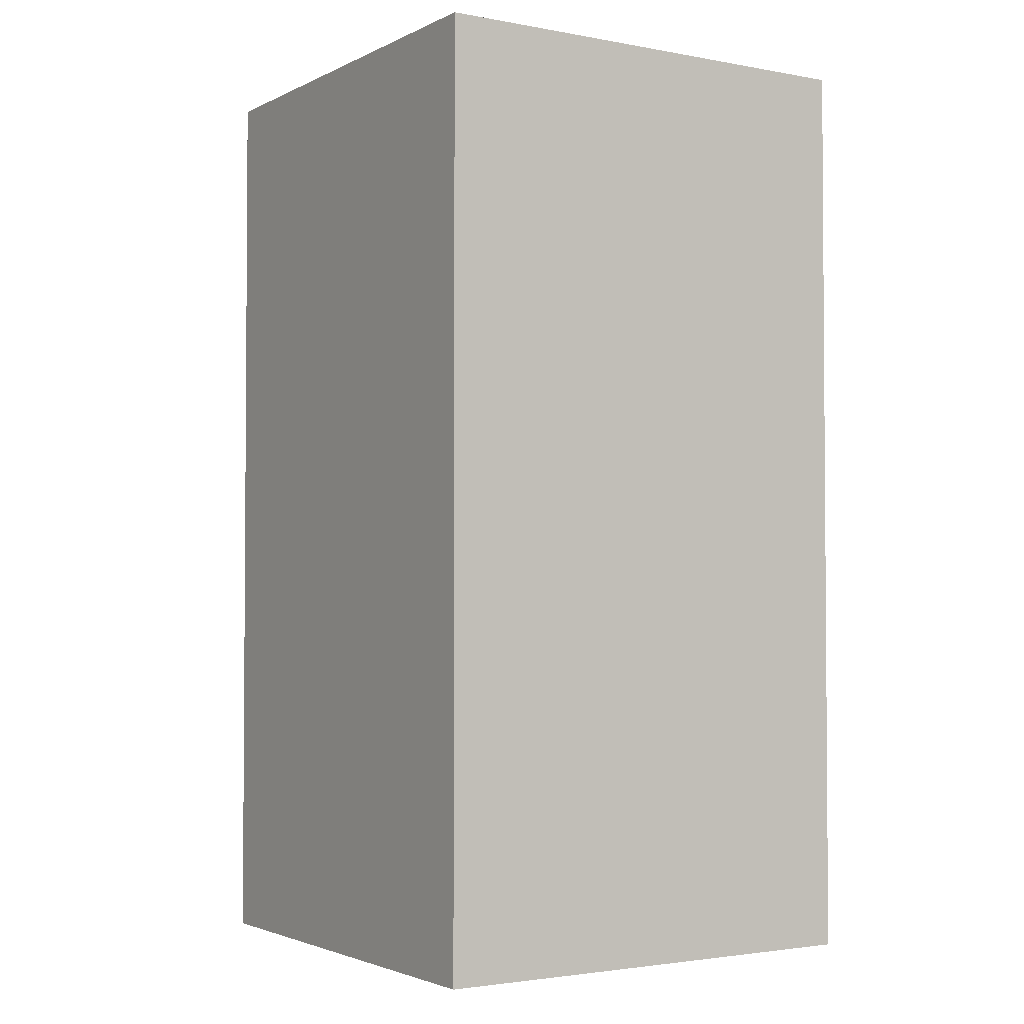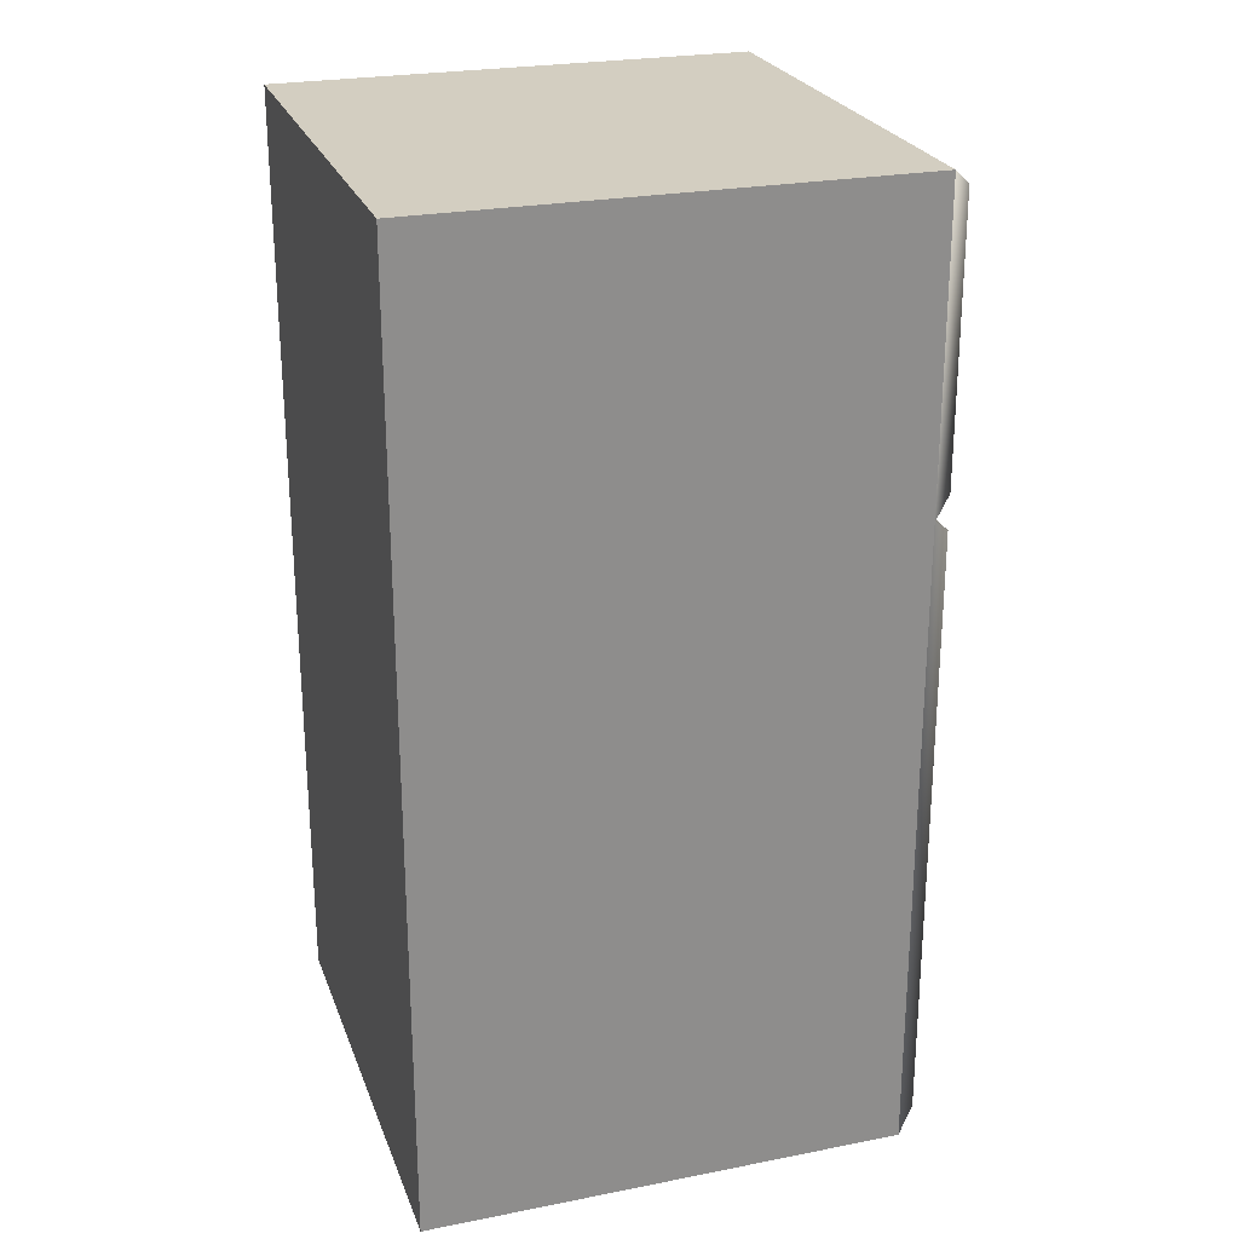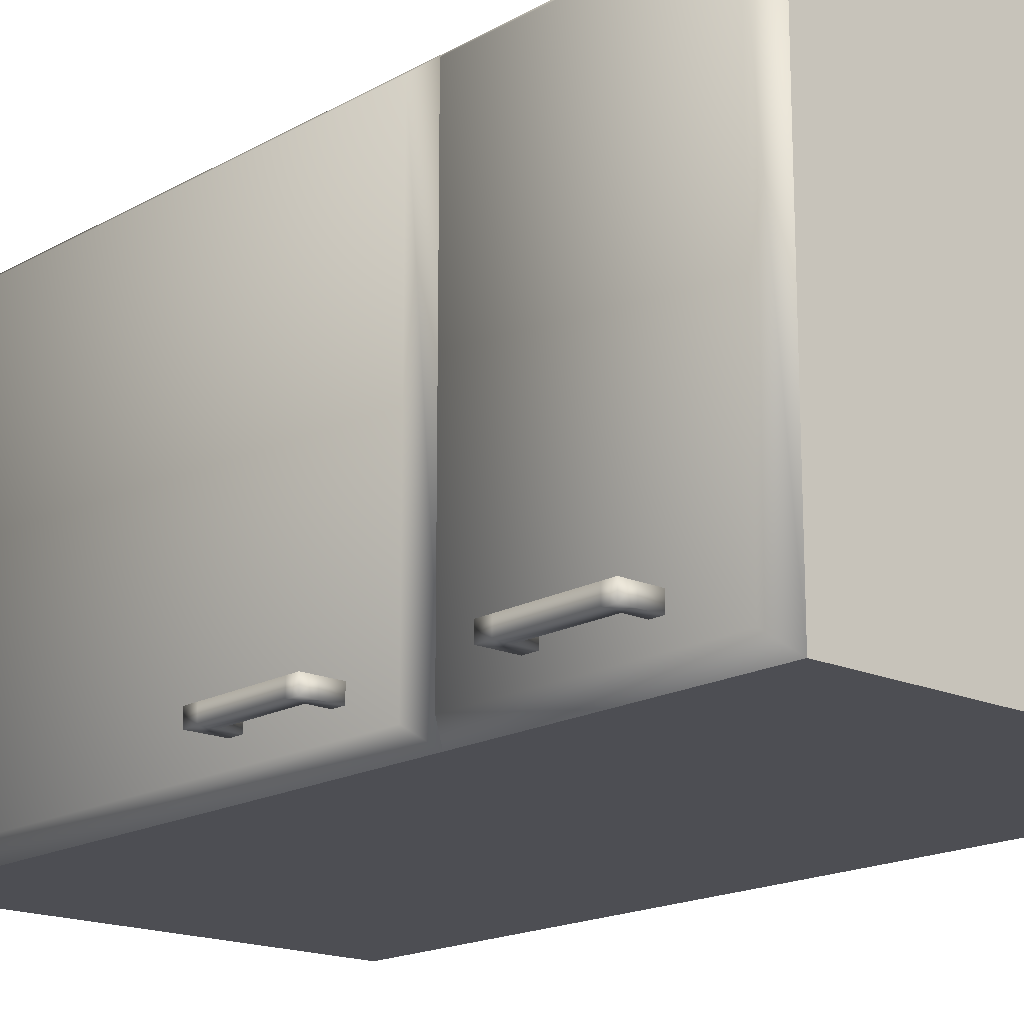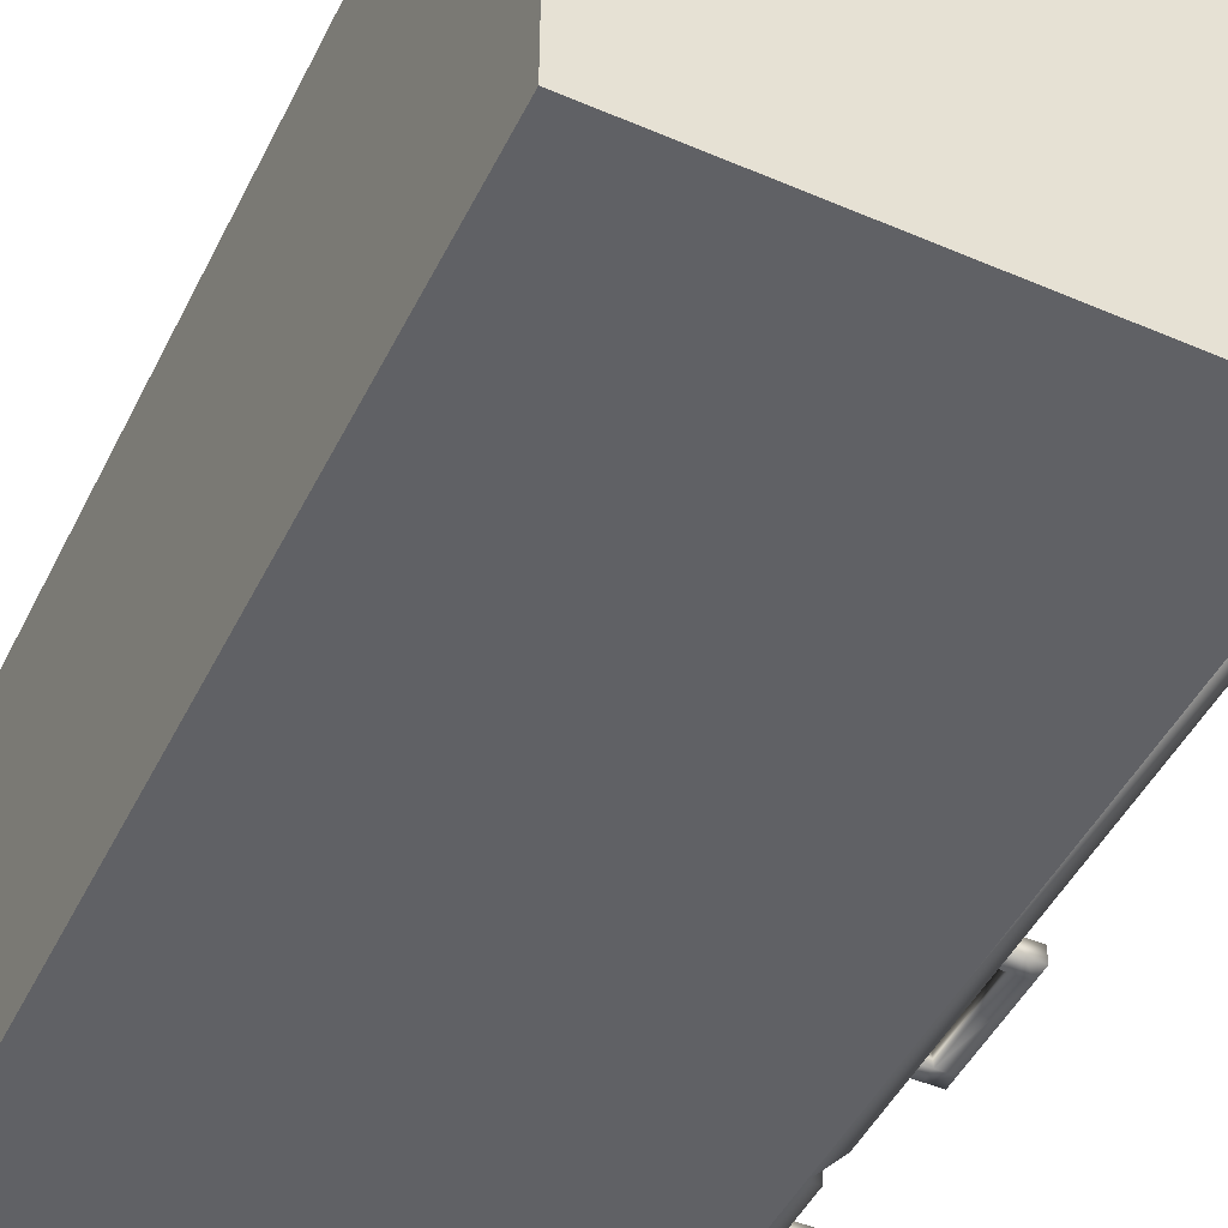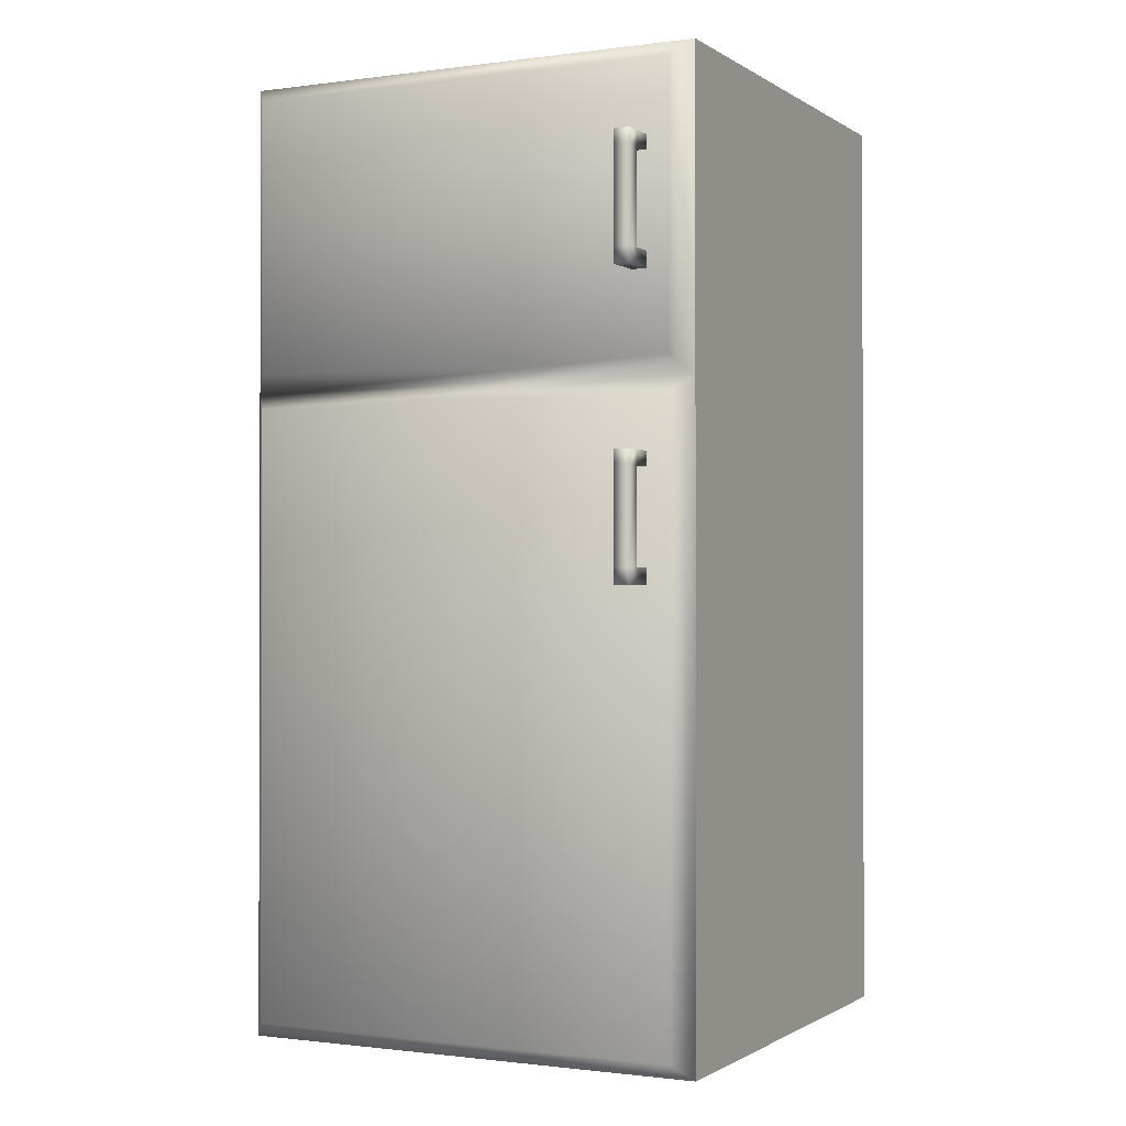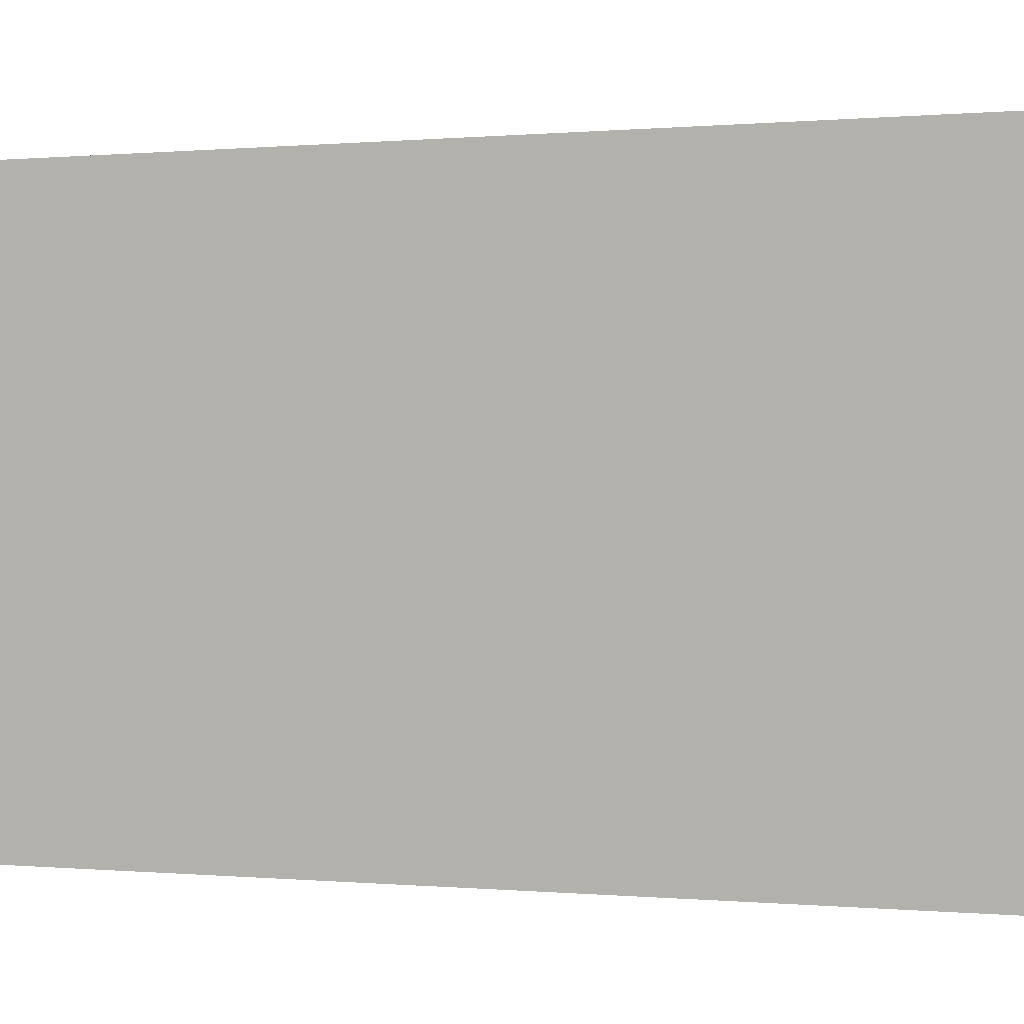
<metadata>
{"format":"obj","ext":"obj","renderer":"f3d","projection":"perspective","resolution":1024,"background":"white","views":[{"elev":-2.6,"azim":-122.6,"up":"+Y"},{"elev":25.0,"azim":-17.7,"up":"+Y"},{"elev":-17.3,"azim":138.1,"up":"+Z"},{"elev":-47.7,"azim":-25.7,"up":"+Z"},{"elev":-0.9,"azim":116.3,"up":"+Y"},{"elev":0.1,"azim":-67.5,"up":"+Z"}]}
</metadata>
<code>
o fridge
v -1 0 1
v -1 4 1
v -1 0 -1
v -1 4 -1
v 1 0 1
v 1 4 1
v 1 0 -1
v 1 4 -1
v -1 2.707 1
v -1 2.707 -1
v 1 2.707 -1
v 1 2.707 1
v 1.09 2.78 -0.9278
v 1.09 3.928 -0.9278
v 1.09 3.928 0.9278
v 1.09 2.78 0.9278
v 1.09 0.07225 -0.9278
v 1.09 2.635 -0.9278
v 1.09 2.635 0.9278
v 1.09 0.07225 0.9278
v 1.182 3.112 -0.7697
v 1.182 3.179 -0.7697
v 1.182 3.112 -0.8364
v 1.182 3.179 -0.8364
v 1.248 3.112 -0.7697
v 1.248 3.179 -0.7697
v 1.248 3.112 -0.8364
v 1.248 3.179 -0.8364
v 1.182 3.57 -0.7697
v 1.182 3.57 -0.8364
v 1.248 3.57 -0.8364
v 1.248 3.57 -0.7697
v 1.182 3.627 -0.7697
v 1.182 3.627 -0.8364
v 1.248 3.627 -0.8364
v 1.248 3.627 -0.7697
v 1.069 3.112 -0.8364
v 1.069 3.112 -0.7697
v 1.069 3.179 -0.7697
v 1.069 3.179 -0.8364
v 1.069 3.57 -0.7697
v 1.069 3.57 -0.8364
v 1.069 3.627 -0.7697
v 1.069 3.627 -0.8364
v 1.182 1.896 -0.7697
v 1.182 1.962 -0.7697
v 1.182 1.896 -0.8364
v 1.182 1.962 -0.8364
v 1.248 1.896 -0.7697
v 1.248 1.962 -0.7697
v 1.248 1.896 -0.8364
v 1.248 1.962 -0.8364
v 1.182 2.353 -0.7697
v 1.182 2.353 -0.8364
v 1.248 2.353 -0.8364
v 1.248 2.353 -0.7697
v 1.182 2.41 -0.7697
v 1.182 2.41 -0.8364
v 1.248 2.41 -0.8364
v 1.248 2.41 -0.7697
v 1.069 1.896 -0.8364
v 1.069 1.896 -0.7697
v 1.069 1.962 -0.7697
v 1.069 1.962 -0.8364
v 1.069 2.353 -0.7697
v 1.069 2.353 -0.8364
v 1.069 2.41 -0.7697
v 1.069 2.41 -0.8364
f 9 2 4 10
f 10 4 8 11
f 13 14 15 16
f 12 6 2 9
f 3 7 5 1
f 8 4 2 6
f 5 12 9 1
f 17 18 19 20
f 3 10 11 7
f 1 9 10 3
f 11 8 14 13
f 8 6 15 14
f 6 12 16 15
f 12 11 13 16
f 7 11 18 17
f 11 12 19 18
f 12 5 20 19
f 5 7 17 20
f 22 24 40 39
f 23 24 28 27
f 27 28 26 25
f 25 26 22 21
f 23 27 25 21
f 24 22 29 30
f 29 32 36 33
f 22 26 32 29
f 28 24 30 31
f 26 28 31 32
f 35 34 33 36
f 31 30 34 35
f 32 31 35 36
f 34 30 42 44
f 38 39 40 37
f 42 41 43 44
f 23 21 38 37
f 33 34 44 43
f 29 33 43 41
f 24 23 37 40
f 30 29 41 42
f 21 22 39 38
f 46 48 64 63
f 47 48 52 51
f 51 52 50 49
f 49 50 46 45
f 47 51 49 45
f 48 46 53 54
f 53 56 60 57
f 46 50 56 53
f 52 48 54 55
f 50 52 55 56
f 59 58 57 60
f 55 54 58 59
f 56 55 59 60
f 58 54 66 68
f 62 63 64 61
f 66 65 67 68
f 47 45 62 61
f 57 58 68 67
f 53 57 67 65
f 48 47 61 64
f 54 53 65 66
f 45 46 63 62

</code>
